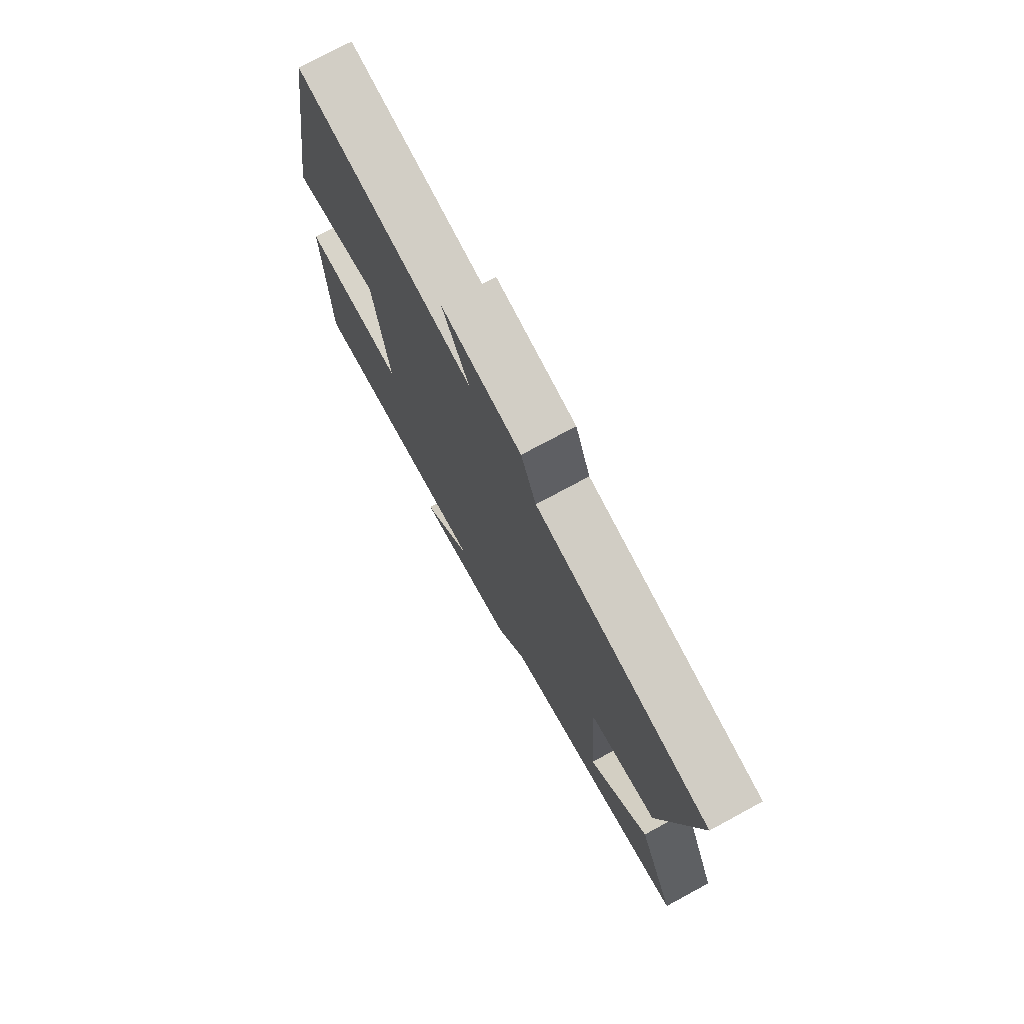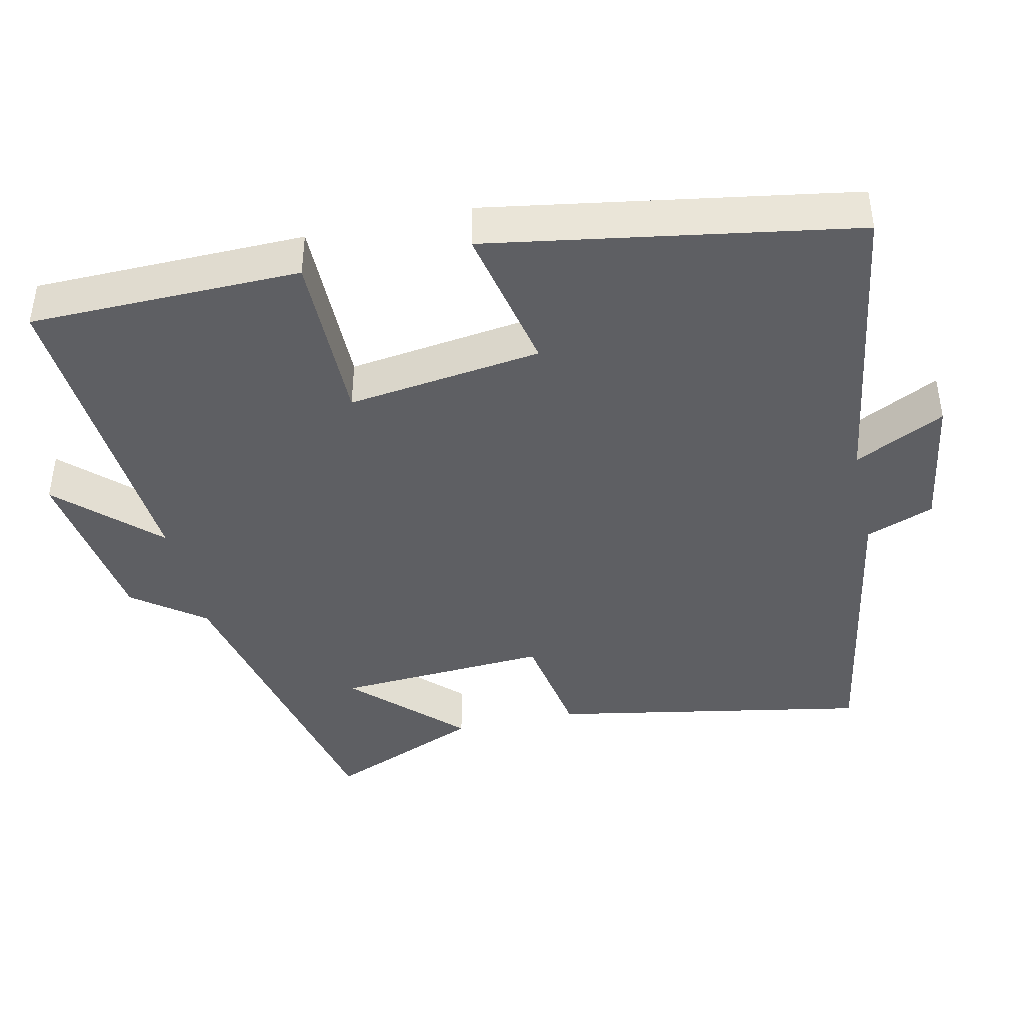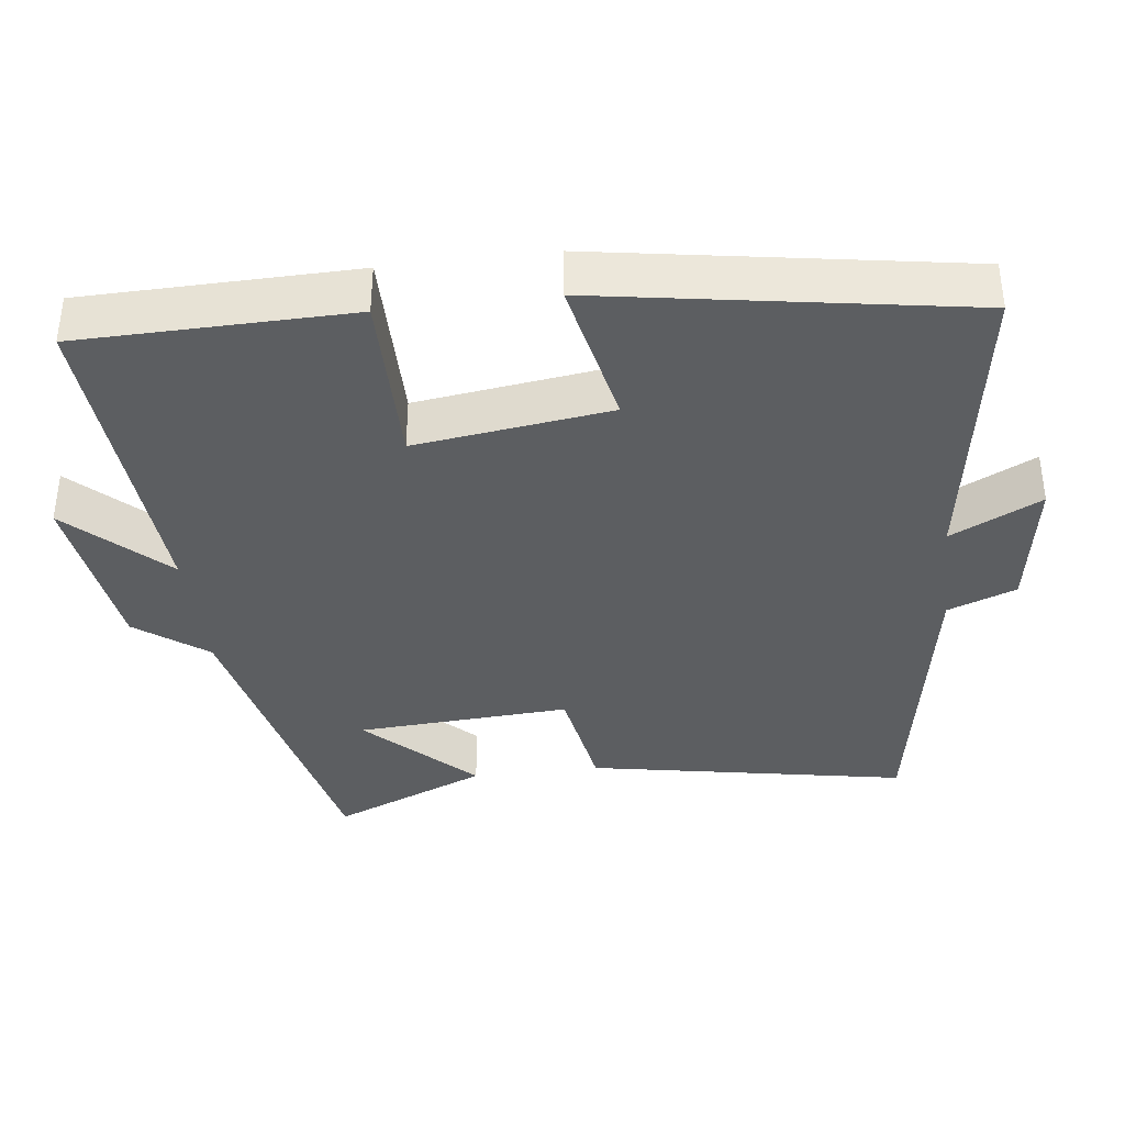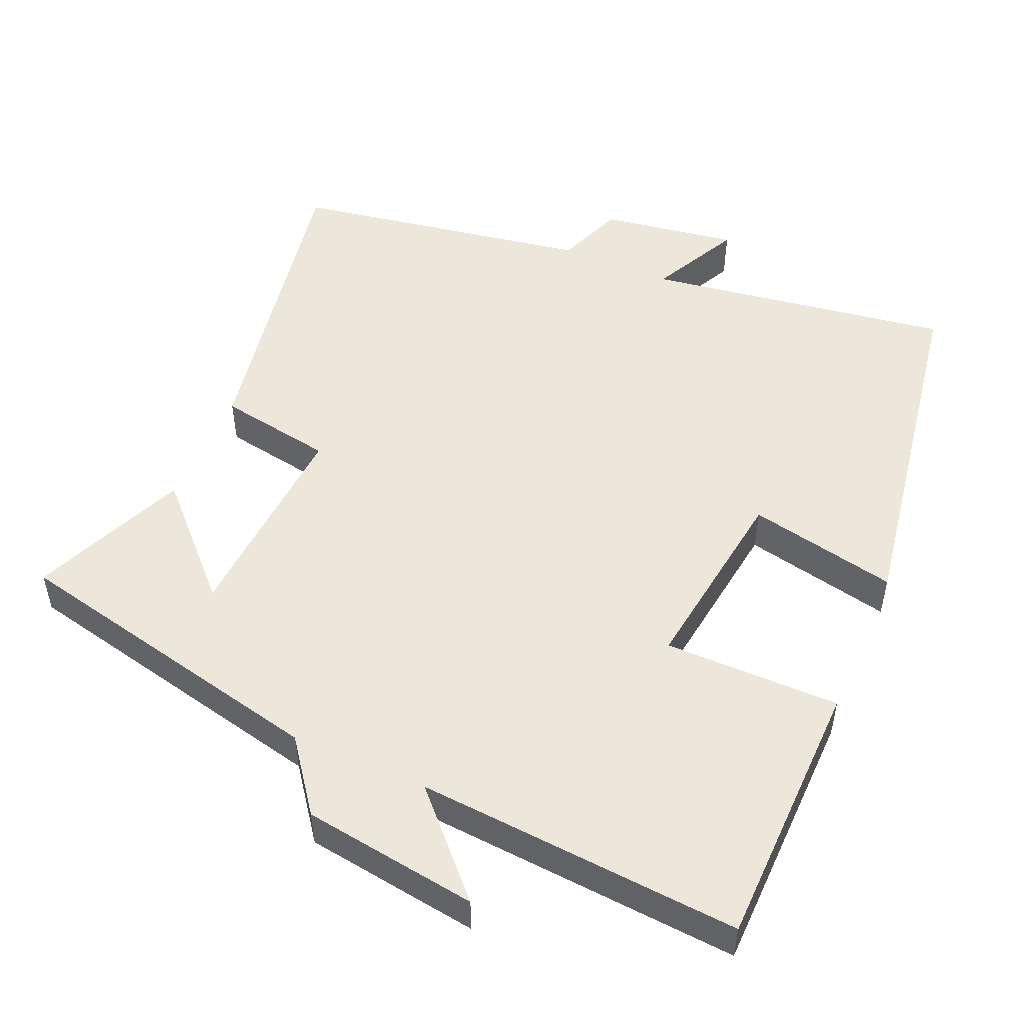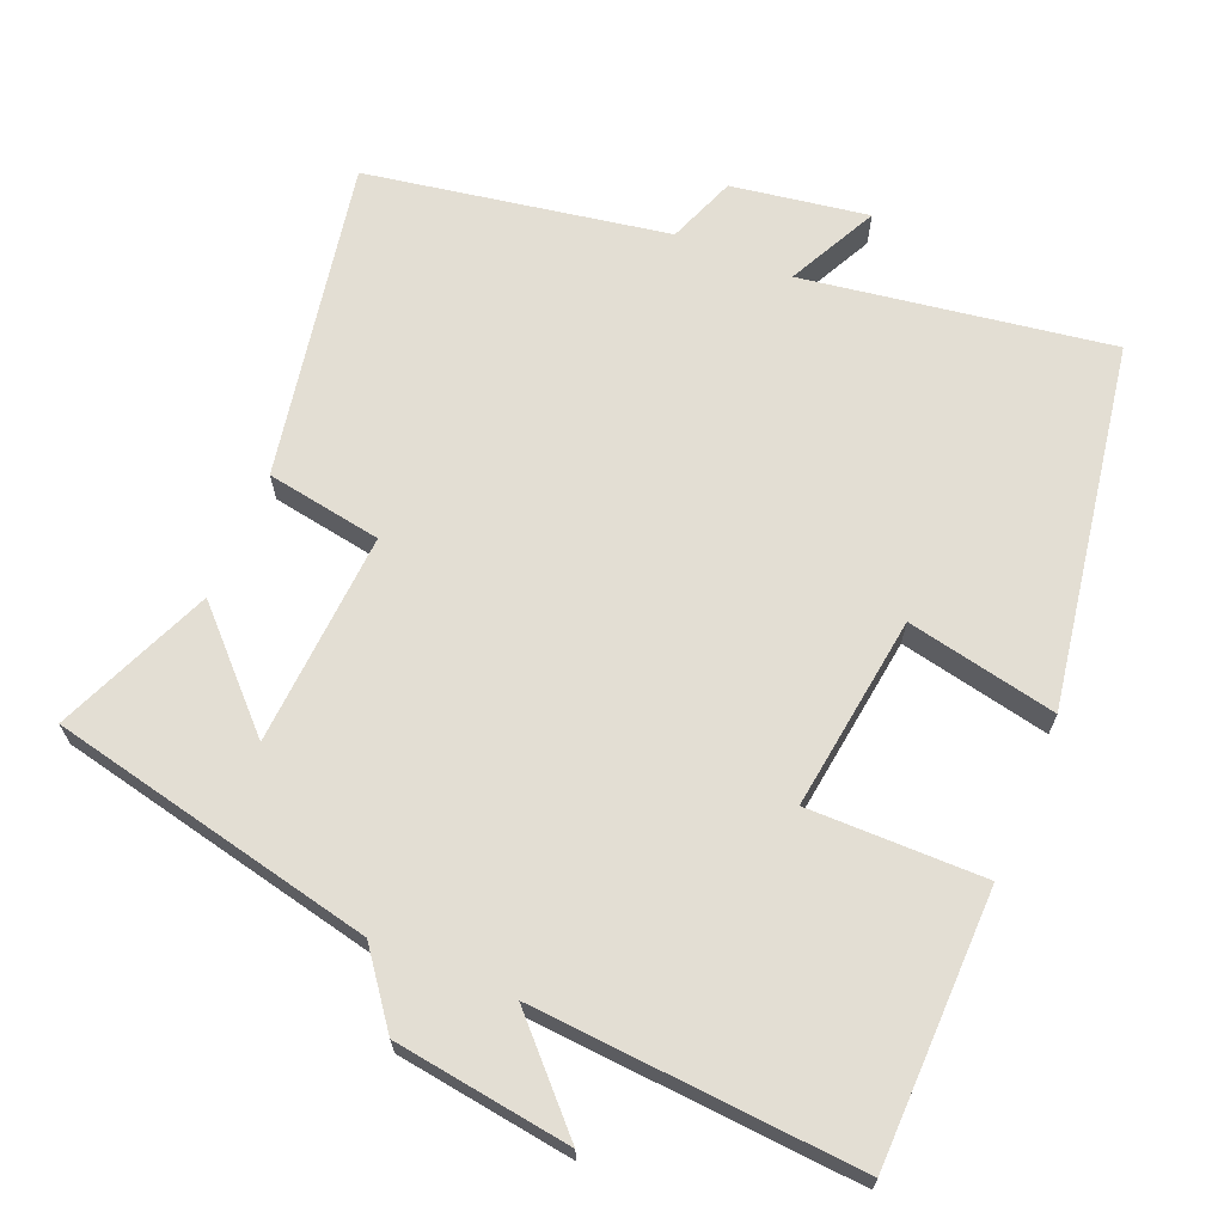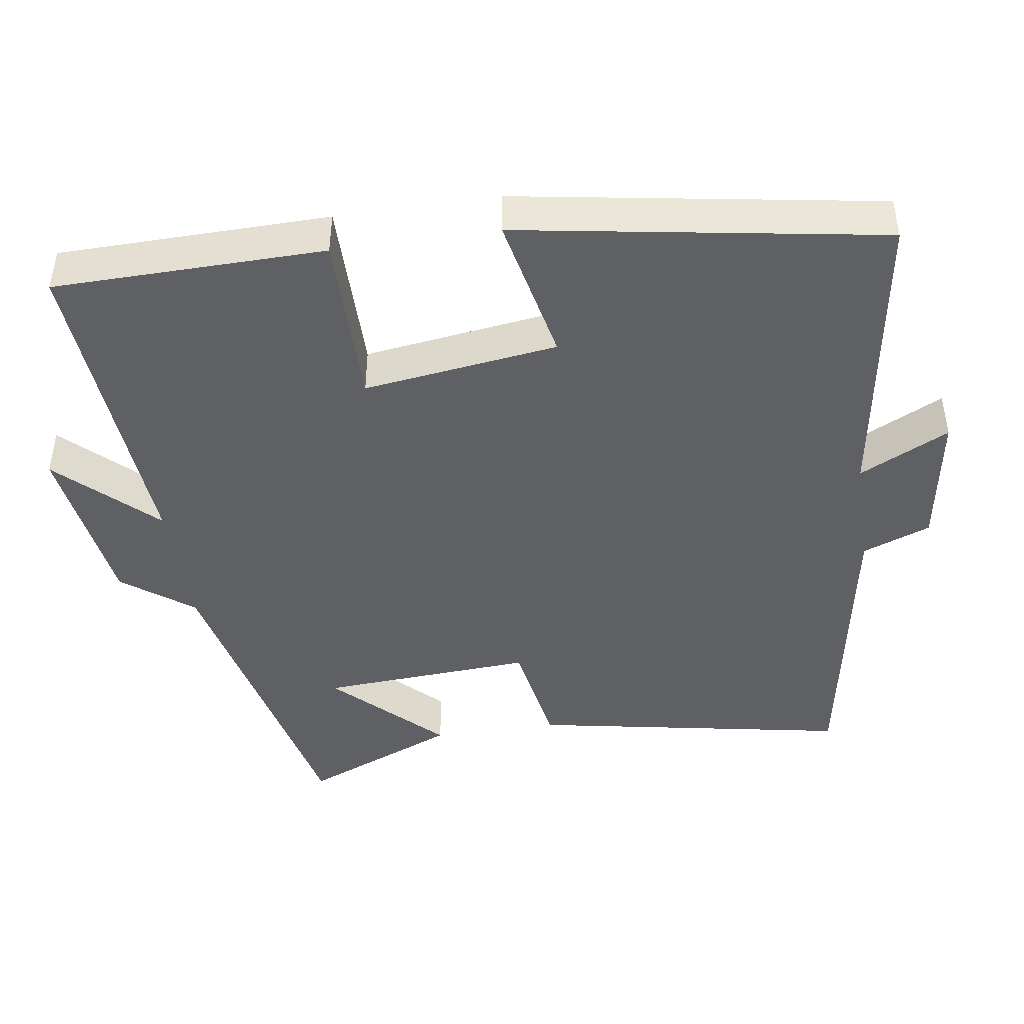
<metadata>
{"format":"obj","ext":"obj","renderer":"f3d","projection":"perspective","resolution":1024,"background":"white","views":[{"elev":75.2,"azim":61.6,"up":"+Z"},{"elev":-41.9,"azim":-77.5,"up":"+Y"},{"elev":-37.3,"azim":-83.0,"up":"+Y"},{"elev":50.8,"azim":-156.4,"up":"+Y"},{"elev":67.2,"azim":-157.4,"up":"+Y"},{"elev":-44.3,"azim":-81.5,"up":"+Y"}]}
</metadata>
<code>
v 0.581 0.07 0.428
v 0.5 0.07 -0.01
v 0.341 0.07 -0.037
v 0.359 0.07 -0.331
v 0.5 0.07 -0.188
v 0.59 0.07 -0.402
v 0.143 0.07 -0.5
v 0.07 0.07 -0.597
v -0.172 0.07 -0.631
v -0.047 0.07 -0.5
v -0.494 0.07 -0.532
v -0.5 0.07 -0.159
v -0.258 0.07 -0.16
v -0.294 0.07 0.108
v -0.5 0.07 0.065
v -0.417 0.07 0.565
v 0.005 0.07 0.5
v -0.057 0.07 0.624
v 0.131 0.07 0.594
v 0.167 0.07 0.5
v 0.581 0 0.428
v 0.5 0 -0.01
v 0.341 0 -0.037
v 0.359 0 -0.331
v 0.5 0 -0.188
v 0.59 0 -0.402
v 0.143 0 -0.5
v 0.07 0 -0.597
v -0.172 0 -0.631
v -0.047 0 -0.5
v -0.494 0 -0.532
v -0.5 0 -0.159
v -0.258 0 -0.16
v -0.294 0 0.108
v -0.5 0 0.065
v -0.417 0 0.565
v 0.005 0 0.5
v -0.057 0 0.624
v 0.131 0 0.594
v 0.167 0 0.5
f 17 18 19 20
f 17 20 1 2
f 14 15 16 17
f 13 14 17
f 10 11 12 13
f 10 13 17
f 7 8 9 10
f 4 5 6
f 4 6 7 10
f 17 2 3
f 3 4 10 17
f 40 39 38 37
f 22 21 40 37
f 37 36 35 34
f 37 34 33
f 33 32 31 30
f 37 33 30
f 30 29 28 27
f 26 25 24
f 30 27 26 24
f 23 22 37
f 37 30 24 23
f 1 21 22 2
f 2 22 23 3
f 3 23 24 4
f 4 24 25 5
f 5 25 26 6
f 6 26 27 7
f 7 27 28 8
f 8 28 29 9
f 9 29 30 10
f 10 30 31 11
f 11 31 32 12
f 12 32 33 13
f 13 33 34 14
f 14 34 35 15
f 15 35 36 16
f 16 36 37 17
f 17 37 38 18
f 18 38 39 19
f 19 39 40 20
f 20 40 21 1

</code>
